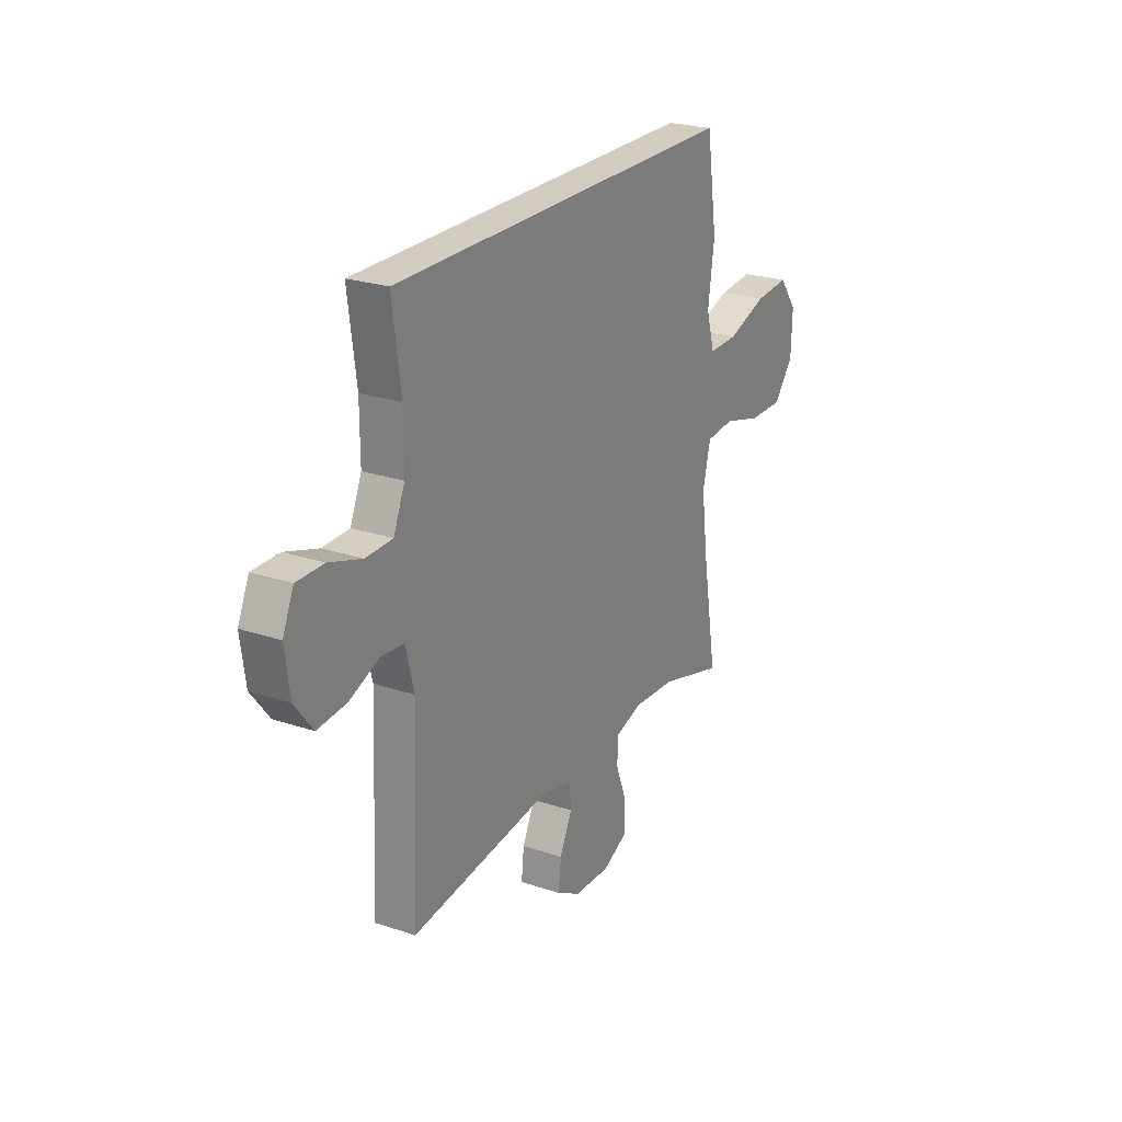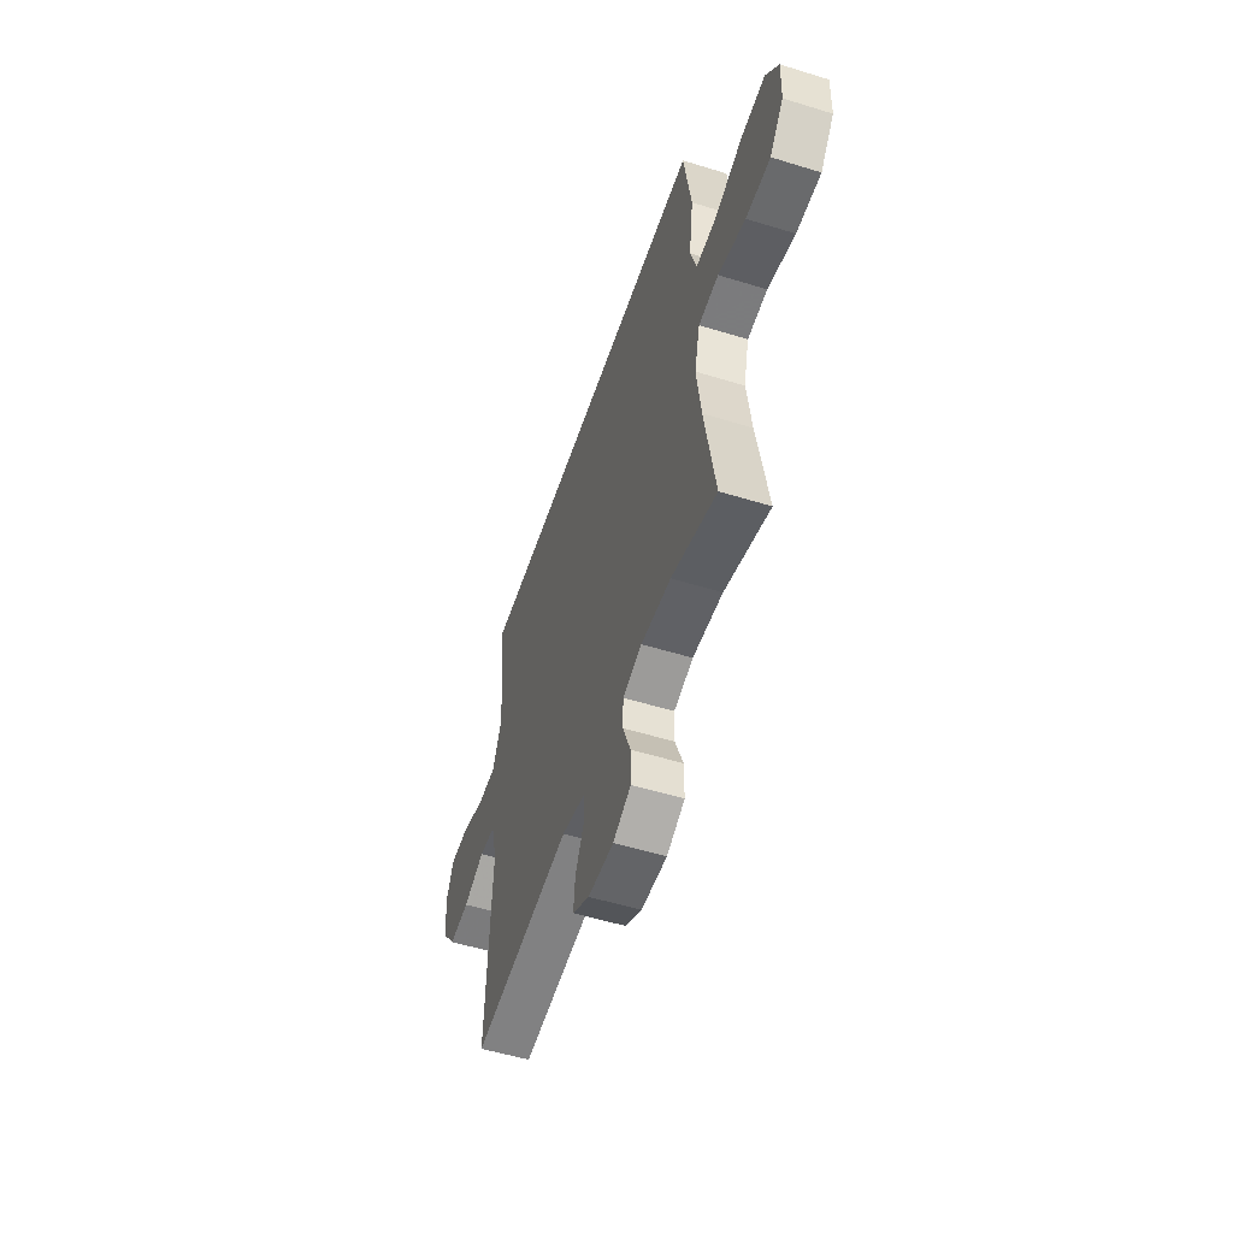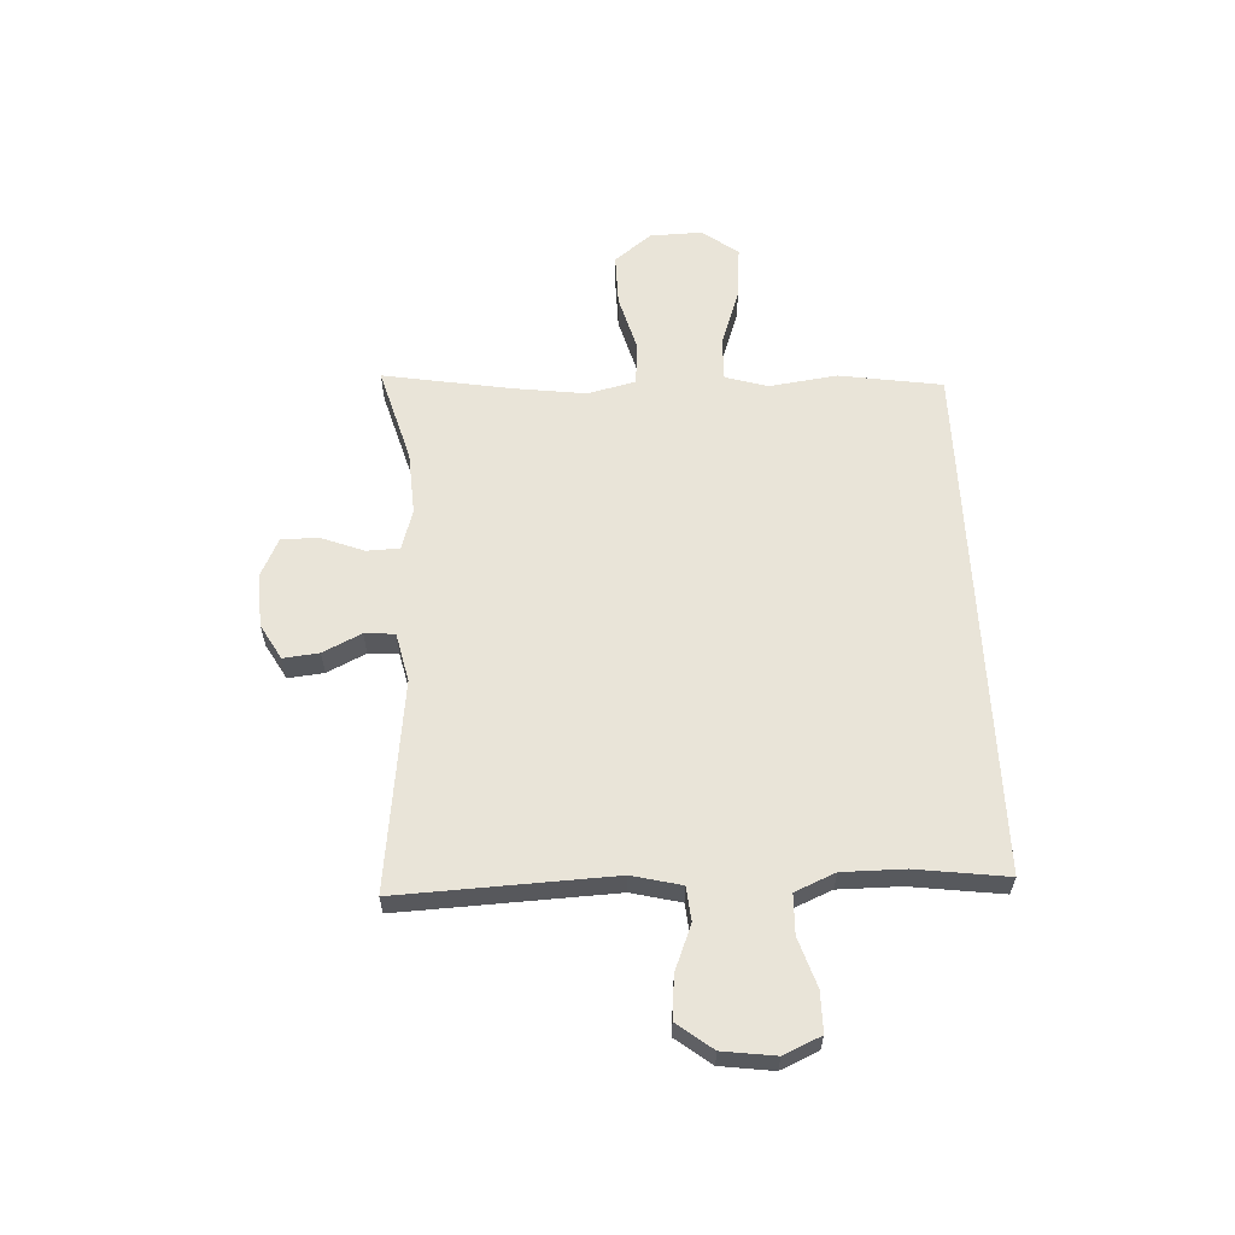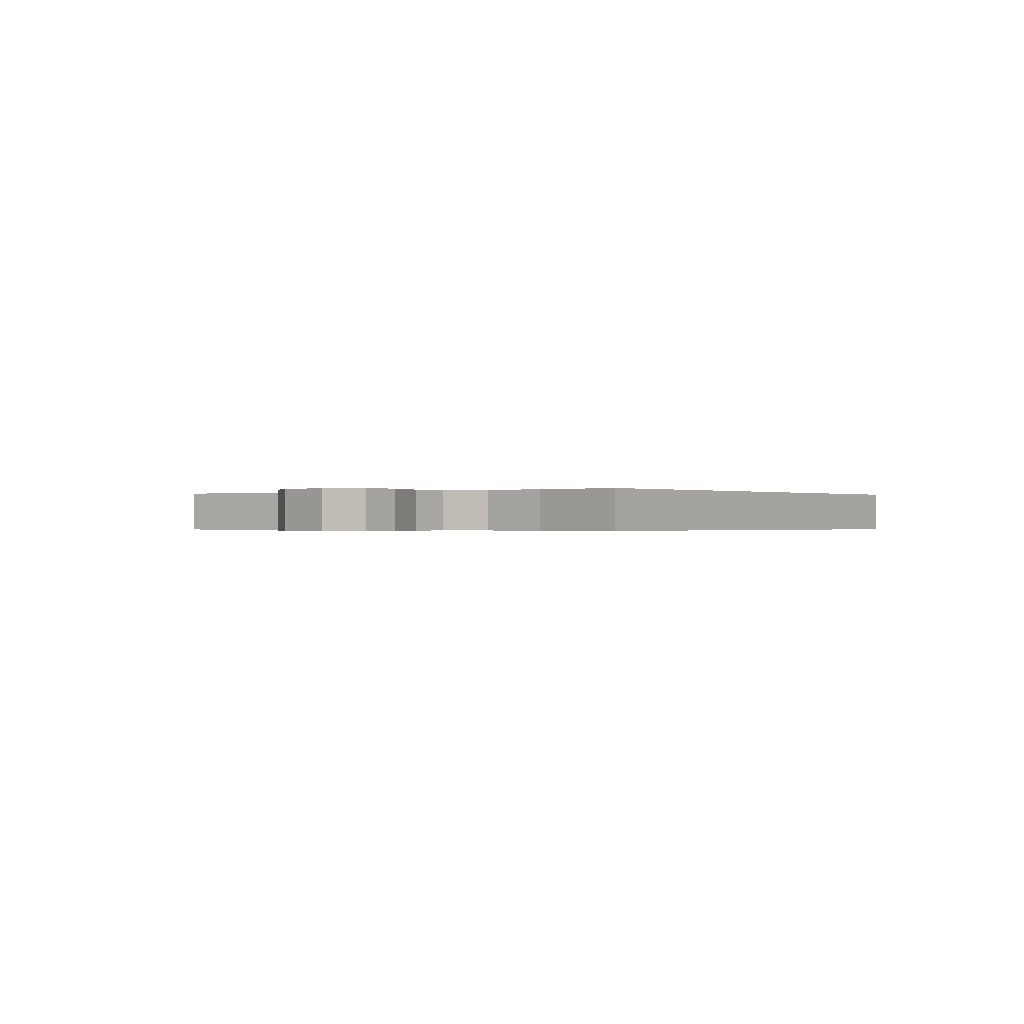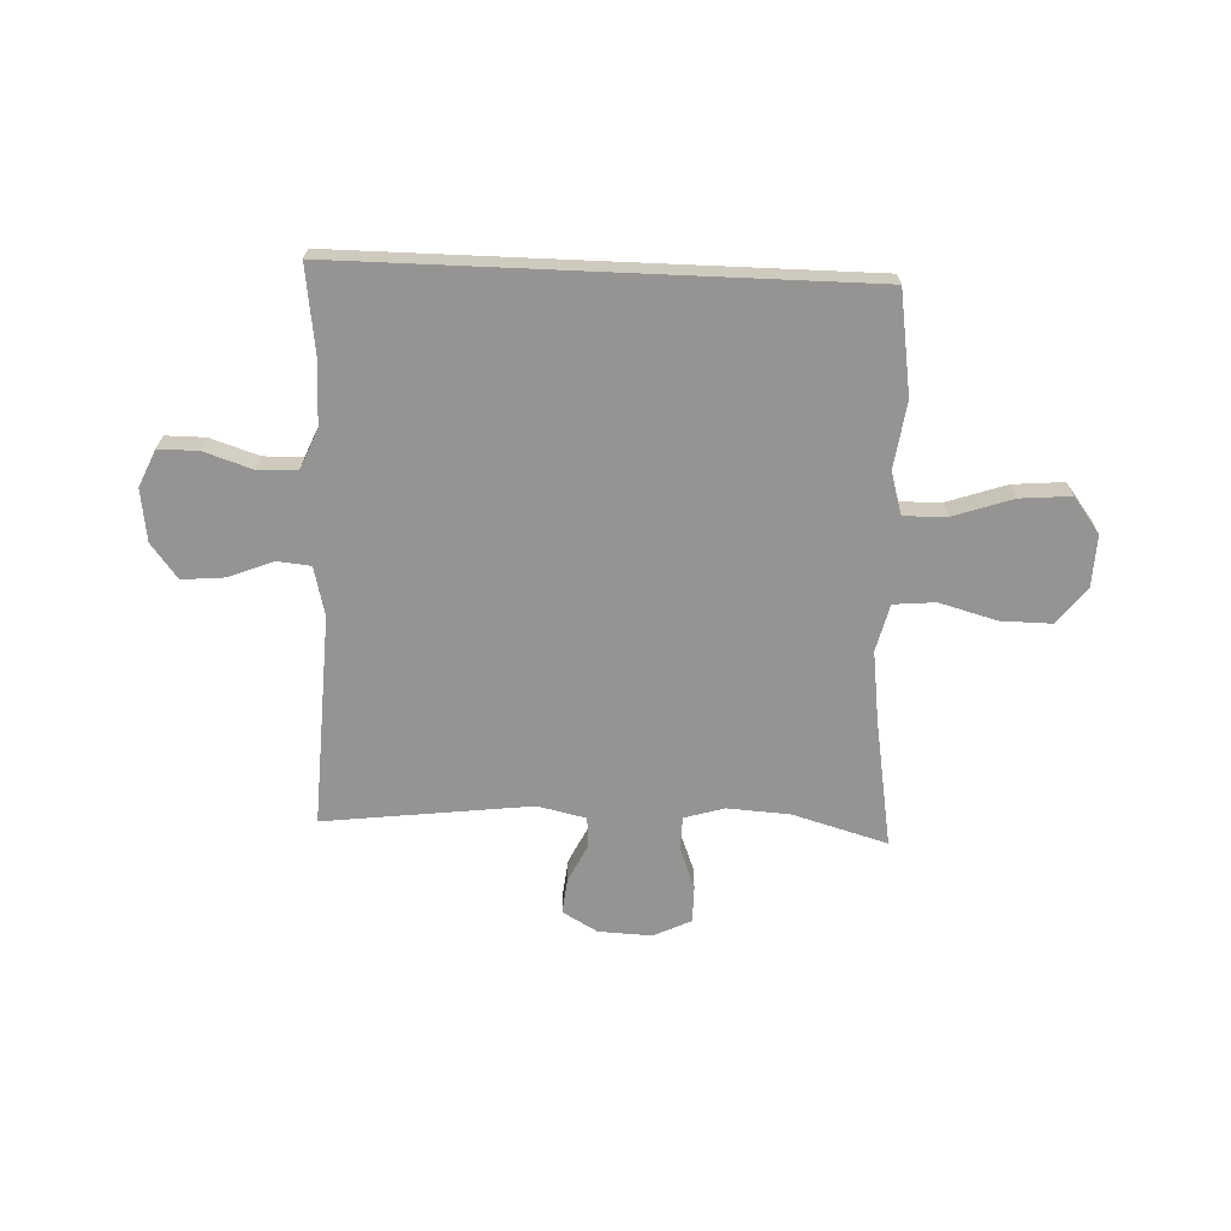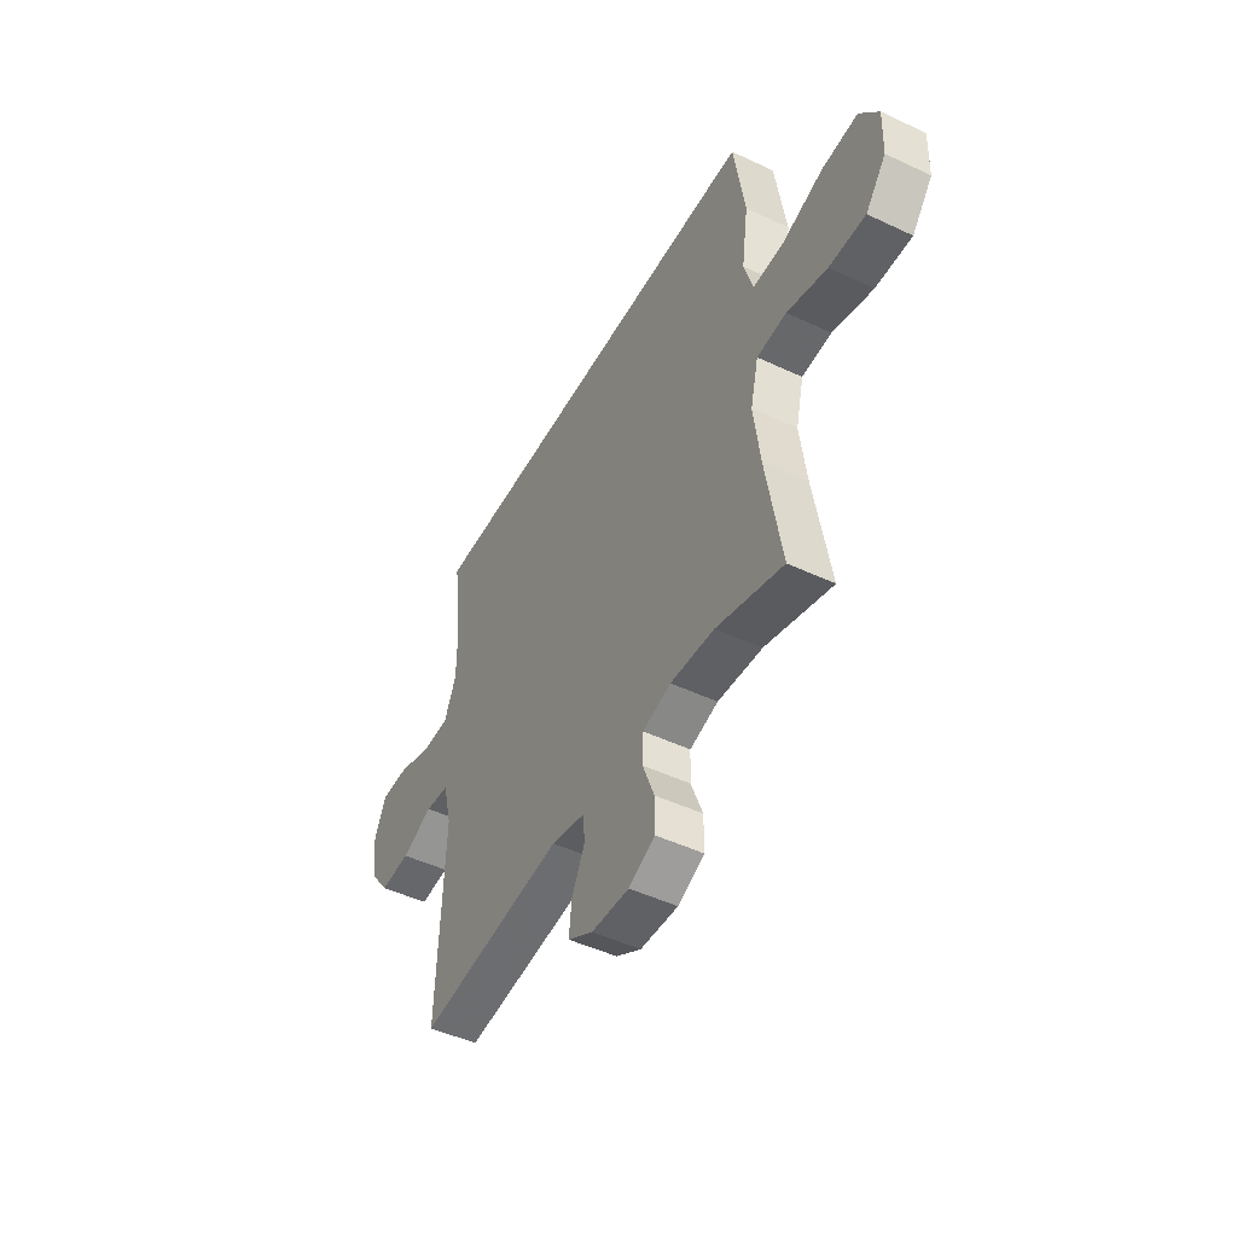
<metadata>
{"format":"obj","ext":"obj","renderer":"f3d","projection":"perspective","resolution":1024,"background":"white","views":[{"elev":24.2,"azim":-60.9,"up":"+Z"},{"elev":-53.5,"azim":71.7,"up":"+Z"},{"elev":60.3,"azim":-92.8,"up":"+Y"},{"elev":-0.3,"azim":-53.0,"up":"+Y"},{"elev":-67.2,"azim":-2.5,"up":"+Y"},{"elev":-47.5,"azim":62.0,"up":"+Z"}]}
</metadata>
<code>
v -0.5 0.07 -0.5
v -0.483 0.07 -0.11
v -0.505 0.07 -0.02
v -0.567 0.07 -0.014
v -0.649 0.07 -0.047
v -0.727 0.07 -0.054
v -0.776 0.07 0.01
v -0.789 0.07 0.106
v -0.759 0.07 0.174
v -0.686 0.07 0.174
v -0.597 0.07 0.145
v -0.525 0.07 0.147
v -0.494 0.07 0.22
v -0.494 0.07 0.333
v -0.516 0.07 0.5
v 0.431 0.07 0.5
v 0.46 0.07 0.312
v 0.443 0.07 0.189
v 0.466 0.07 0.111
v 0.545 0.07 0.113
v 0.653 0.07 0.15
v 0.747 0.07 0.158
v 0.796 0.07 0.093
v 0.793 0.07 -0.003
v 0.74 0.07 -0.07
v 0.646 0.07 -0.069
v 0.541 0.07 -0.04
v 0.464 0.07 -0.047
v 0.443 0.07 -0.134
v 0.46 0.07 -0.264
v 0.5 0.07 -0.5
v 0.326 0.07 -0.45
v 0.211 0.07 -0.443
v 0.137 0.07 -0.465
v 0.135 0.07 -0.525
v 0.165 0.07 -0.603
v 0.165 0.07 -0.671
v 0.096 0.07 -0.704
v -0.002 0.07 -0.7
v -0.067 0.07 -0.663
v -0.06 0.07 -0.598
v -0.026 0.07 -0.528
v -0.03 0.07 -0.473
v -0.119 0.07 -0.453
v -0.5 0 -0.5
v -0.483 0 -0.11
v -0.505 0 -0.02
v -0.567 0 -0.014
v -0.649 0 -0.047
v -0.727 0 -0.054
v -0.776 0 0.01
v -0.789 0 0.106
v -0.759 0 0.174
v -0.686 0 0.174
v -0.597 0 0.145
v -0.525 0 0.147
v -0.494 0 0.22
v -0.494 0 0.333
v -0.516 0 0.5
v 0.431 0 0.5
v 0.46 0 0.312
v 0.443 0 0.189
v 0.466 0 0.111
v 0.545 0 0.113
v 0.653 0 0.15
v 0.747 0 0.158
v 0.796 0 0.093
v 0.793 0 -0.003
v 0.74 0 -0.07
v 0.646 0 -0.069
v 0.541 0 -0.04
v 0.464 0 -0.047
v 0.443 0 -0.134
v 0.46 0 -0.264
v 0.5 0 -0.5
v 0.326 0 -0.45
v 0.211 0 -0.443
v 0.137 0 -0.465
v 0.135 0 -0.525
v 0.165 0 -0.603
v 0.165 0 -0.671
v 0.096 0 -0.704
v -0.002 0 -0.7
v -0.067 0 -0.663
v -0.06 0 -0.598
v -0.026 0 -0.528
v -0.03 0 -0.473
v -0.119 0 -0.453
f 40 41 42
f 39 40 42
f 38 39 42
f 37 38 42
f 36 37 42
f 35 36 42
f 34 35 42 43
f 33 34 43 44
f 30 31 32
f 29 30 32 33
f 28 29 33 44
f 25 26 27
f 24 25 27
f 23 24 27
f 22 23 27
f 21 22 27
f 20 21 27
f 19 20 27 28
f 44 1 2
f 28 44 2
f 19 28 2
f 18 19 2
f 16 17 18
f 15 16 18
f 14 15 18
f 9 10 11
f 8 9 11
f 7 8 11
f 6 7 11
f 5 6 11
f 4 5 11
f 3 4 11 12
f 2 3 12 13
f 2 13 14 18
f 86 85 84
f 86 84 83
f 86 83 82
f 86 82 81
f 86 81 80
f 86 80 79
f 87 86 79 78
f 88 87 78 77
f 76 75 74
f 77 76 74 73
f 88 77 73 72
f 71 70 69
f 71 69 68
f 71 68 67
f 71 67 66
f 71 66 65
f 71 65 64
f 72 71 64 63
f 46 45 88
f 46 88 72
f 46 72 63
f 46 63 62
f 62 61 60
f 62 60 59
f 62 59 58
f 55 54 53
f 55 53 52
f 55 52 51
f 55 51 50
f 55 50 49
f 55 49 48
f 56 55 48 47
f 57 56 47 46
f 62 58 57 46
f 1 45 46 2
f 2 46 47 3
f 3 47 48 4
f 4 48 49 5
f 5 49 50 6
f 6 50 51 7
f 7 51 52 8
f 8 52 53 9
f 9 53 54 10
f 10 54 55 11
f 11 55 56 12
f 12 56 57 13
f 13 57 58 14
f 14 58 59 15
f 15 59 60 16
f 16 60 61 17
f 17 61 62 18
f 18 62 63 19
f 19 63 64 20
f 20 64 65 21
f 21 65 66 22
f 22 66 67 23
f 23 67 68 24
f 24 68 69 25
f 25 69 70 26
f 26 70 71 27
f 27 71 72 28
f 28 72 73 29
f 29 73 74 30
f 30 74 75 31
f 31 75 76 32
f 32 76 77 33
f 33 77 78 34
f 34 78 79 35
f 35 79 80 36
f 36 80 81 37
f 37 81 82 38
f 38 82 83 39
f 39 83 84 40
f 40 84 85 41
f 41 85 86 42
f 42 86 87 43
f 43 87 88 44
f 44 88 45 1

</code>
